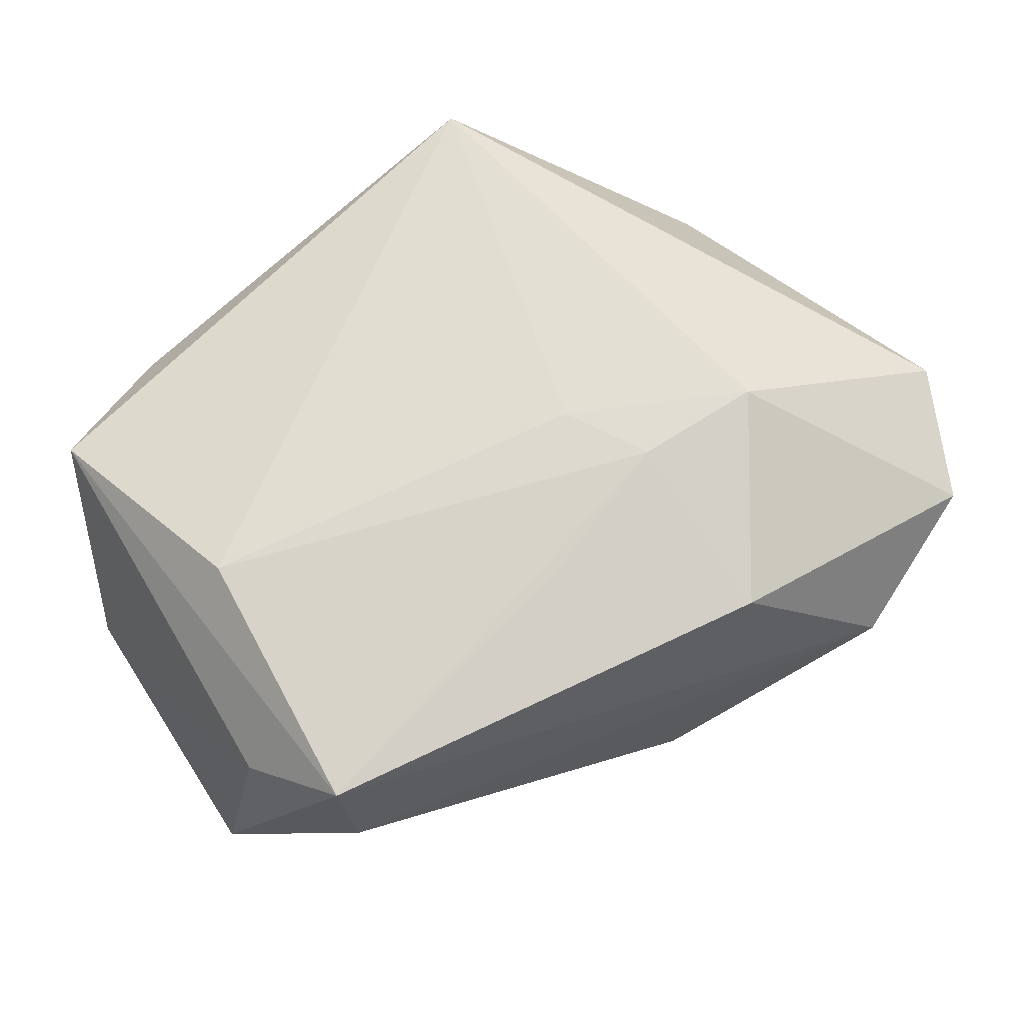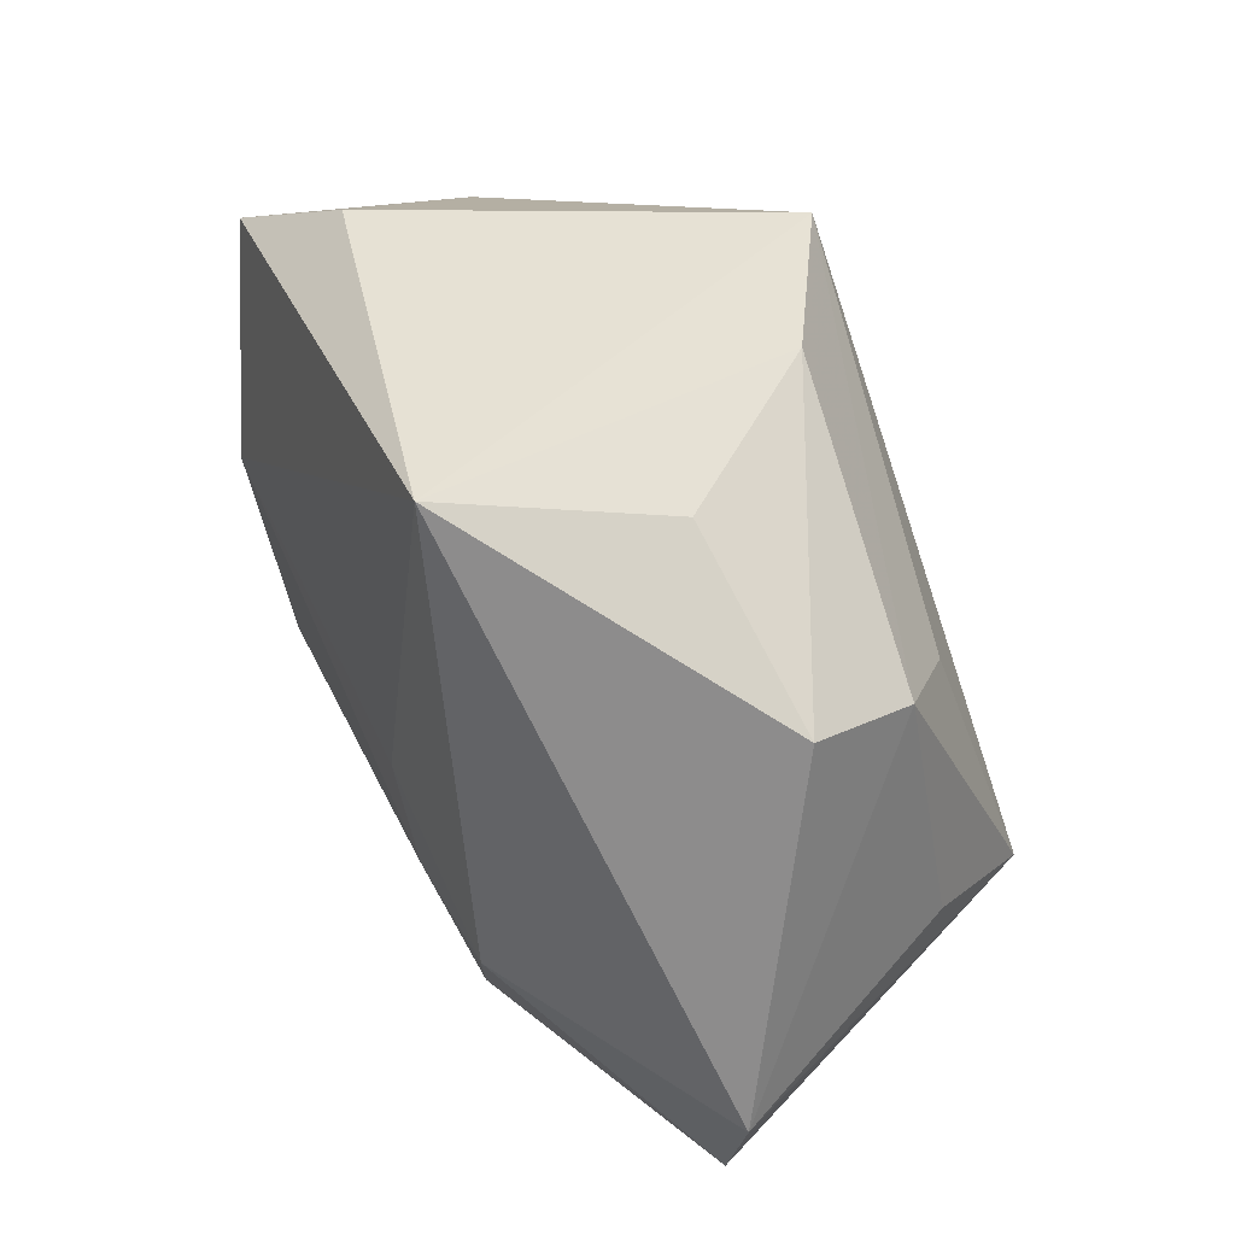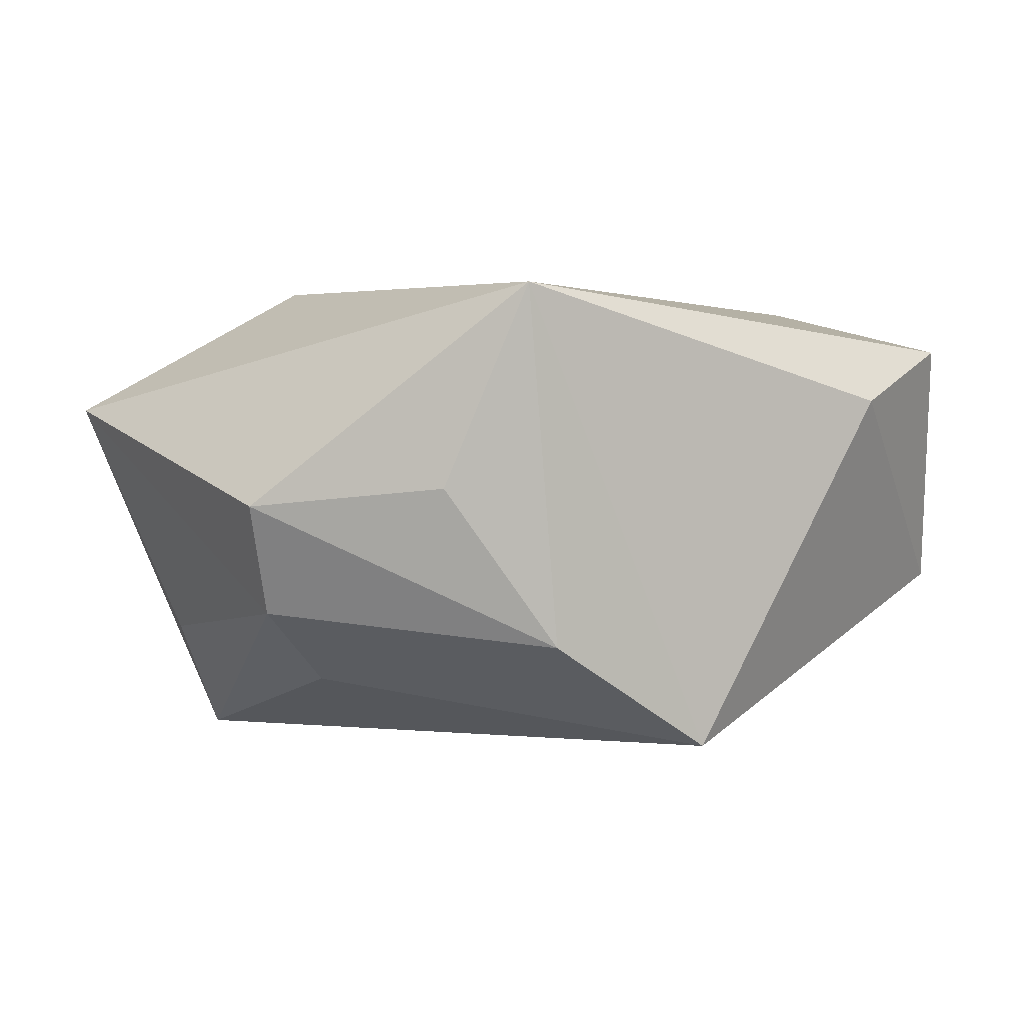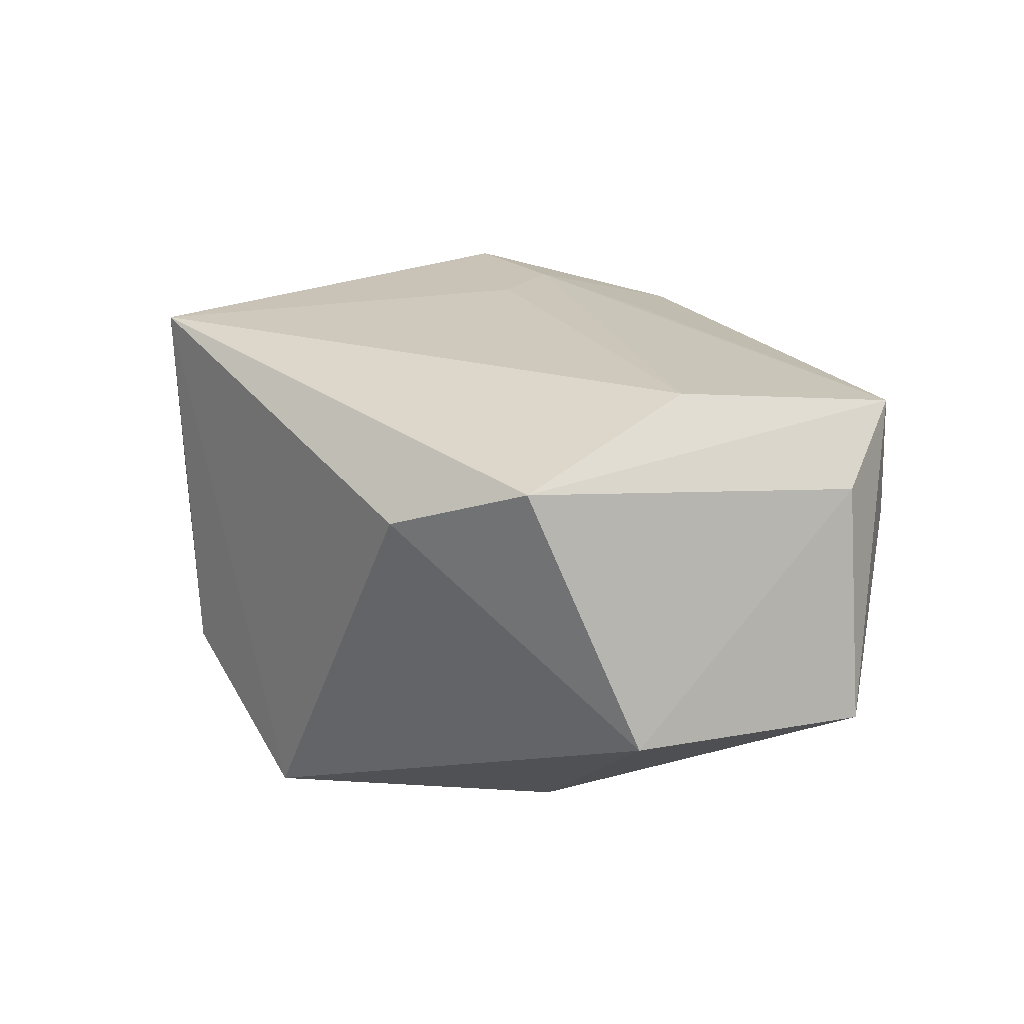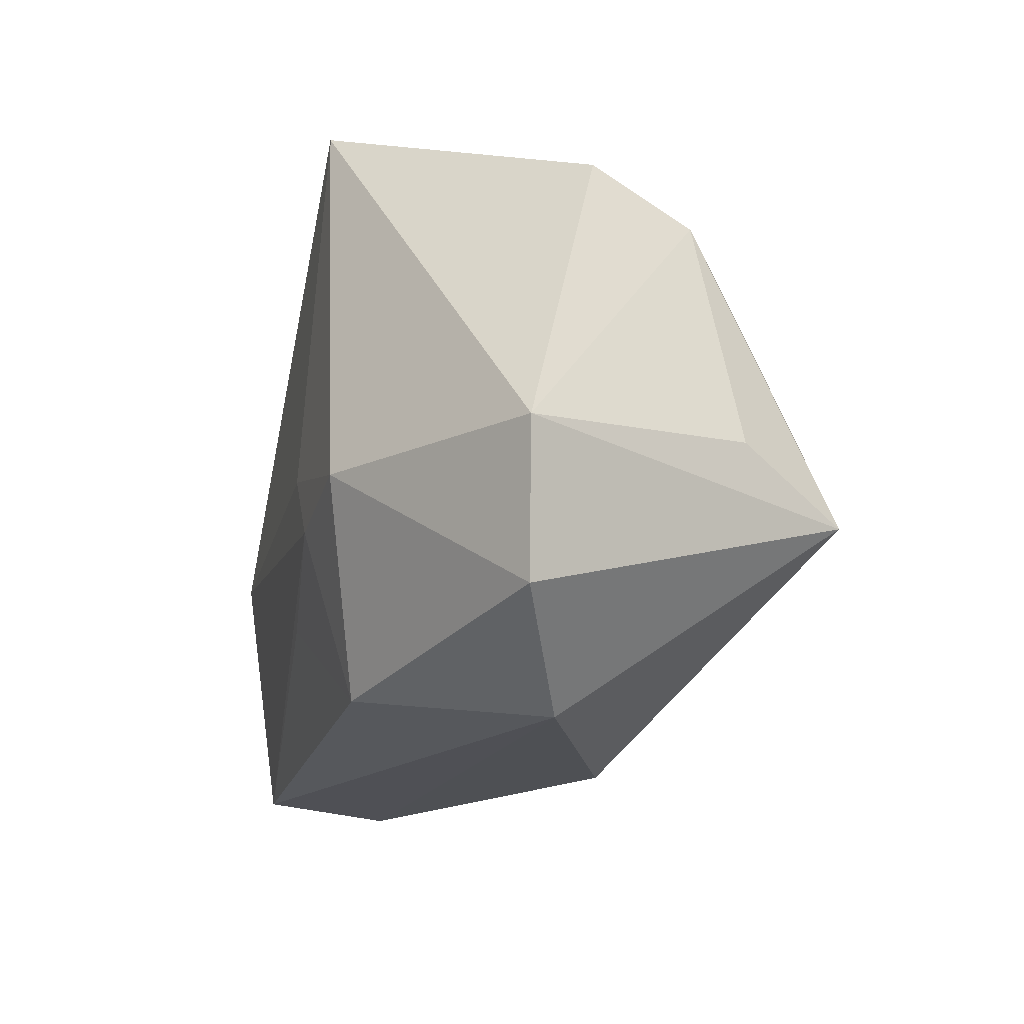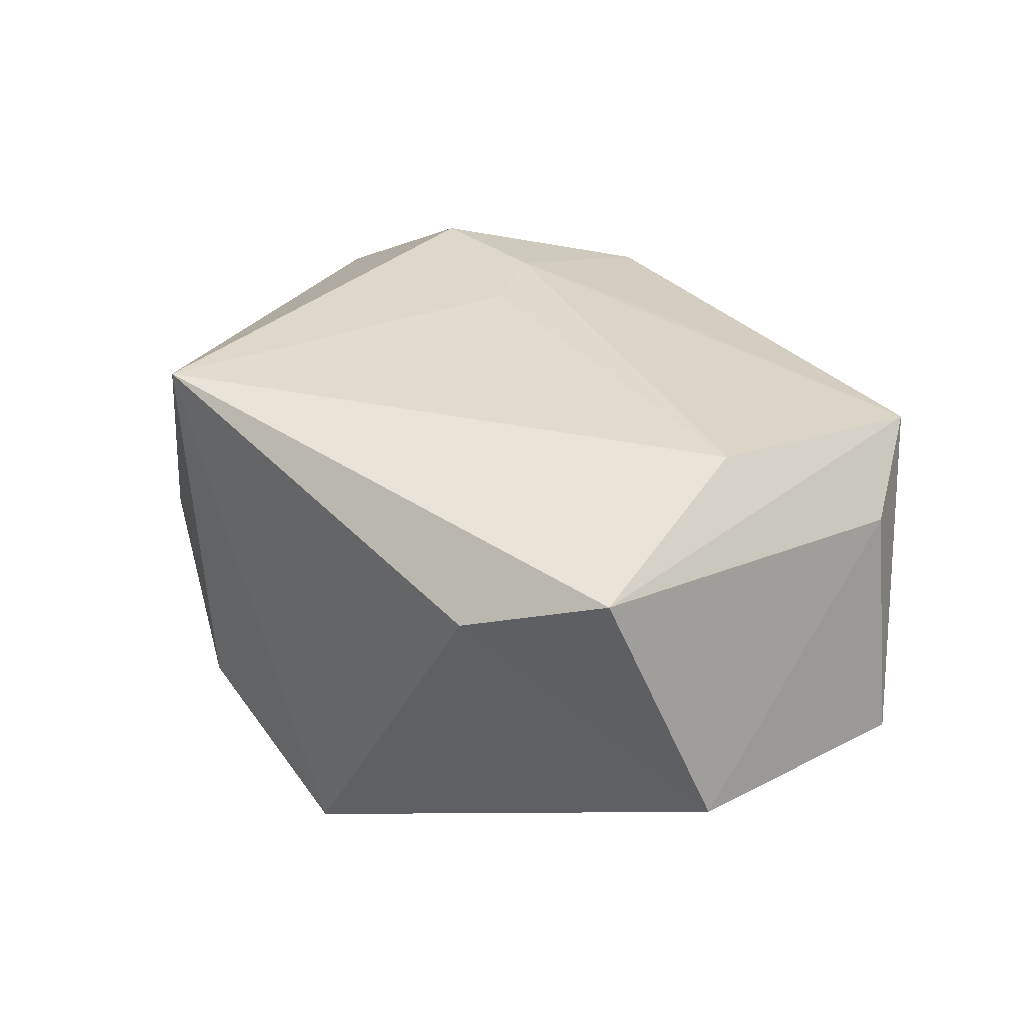
<metadata>
{"format":"obj","ext":"obj","renderer":"f3d","projection":"perspective","resolution":1024,"background":"white","views":[{"elev":66.4,"azim":-33.0,"up":"+Z"},{"elev":43.0,"azim":62.3,"up":"+Y"},{"elev":3.9,"azim":154.9,"up":"+Z"},{"elev":19.4,"azim":-123.8,"up":"+Z"},{"elev":-27.9,"azim":73.5,"up":"+Y"},{"elev":31.6,"azim":-133.0,"up":"+Z"}]}
</metadata>
<code>
v -0.02558 0.01159 -0.02285
v 0.01586 0.03343 0.02359
v 0.02664 -0.03685 0.001767
v 0.03952 0.01782 0.001265
v 0.03267 -0.01593 -0.026
v 0.02316 0.02926 0.003249
v 0.03837 -0.01113 -0.01409
v 0.0475 -0.01704 0.01033
v 0.02888 0.009276 -0.01795
v -0.01798 -0.0176 -0.02058
v 0.003168 -0.03294 -0.01013
v 0.02385 -0.01288 0.02359
v -0.002559 -0.01768 0.02122
v -0.03096 -0.0171 -0.01794
v 0.03654 0.01423 -0.0101
v -0.04503 -0.01384 -0.01308
v -0.04503 0.01446 -0.009328
v -0.004768 0.03222 -0.02406
v -0.04064 -0.01568 0.01043
v -0.00582 0.01159 -0.02679
v -0.01292 -0.01058 -0.0251
v 0.01095 -0.01285 0.0234
v 0.006171 -0.004505 0.02359
v -0.03511 -0.02512 0.01702
v -0.03932 0.02374 0.01688
v 0.01252 0.03306 -0.01276
v -0.03322 0.001073 0.02151
v 0.04126 -0.03064 0.008619
v -0.0342 -0.02622 0.004252
v -0.02629 0.03086 0.0116
v 0.0119 -0.03123 0.01808
f 18 5 20
f 12 2 23
f 11 5 3
f 5 28 3
f 3 29 11
f 24 29 3
f 8 2 12
f 12 28 8
f 8 4 2
f 8 28 5
f 2 4 6
f 4 8 15
f 11 29 14
f 19 25 17
f 24 25 19
f 12 23 22
f 17 25 30
f 18 17 30
f 30 25 2
f 30 2 18
f 27 23 2
f 2 25 27
f 27 25 24
f 24 22 27
f 27 22 23
f 24 3 31
f 31 3 28
f 31 28 12
f 12 22 31
f 9 5 18
f 18 15 9
f 9 15 5
f 26 15 18
f 18 2 26
f 2 6 26
f 26 6 4
f 4 15 26
f 7 8 5
f 5 15 7
f 7 15 8
f 21 20 5
f 1 17 18
f 18 20 1
f 20 21 1
f 1 21 14
f 13 22 24
f 24 31 13
f 13 31 22
f 11 14 10
f 14 21 10
f 10 5 11
f 10 21 5
f 17 1 16
f 16 1 14
f 16 19 17
f 16 14 29
f 16 29 24
f 24 19 16

</code>
